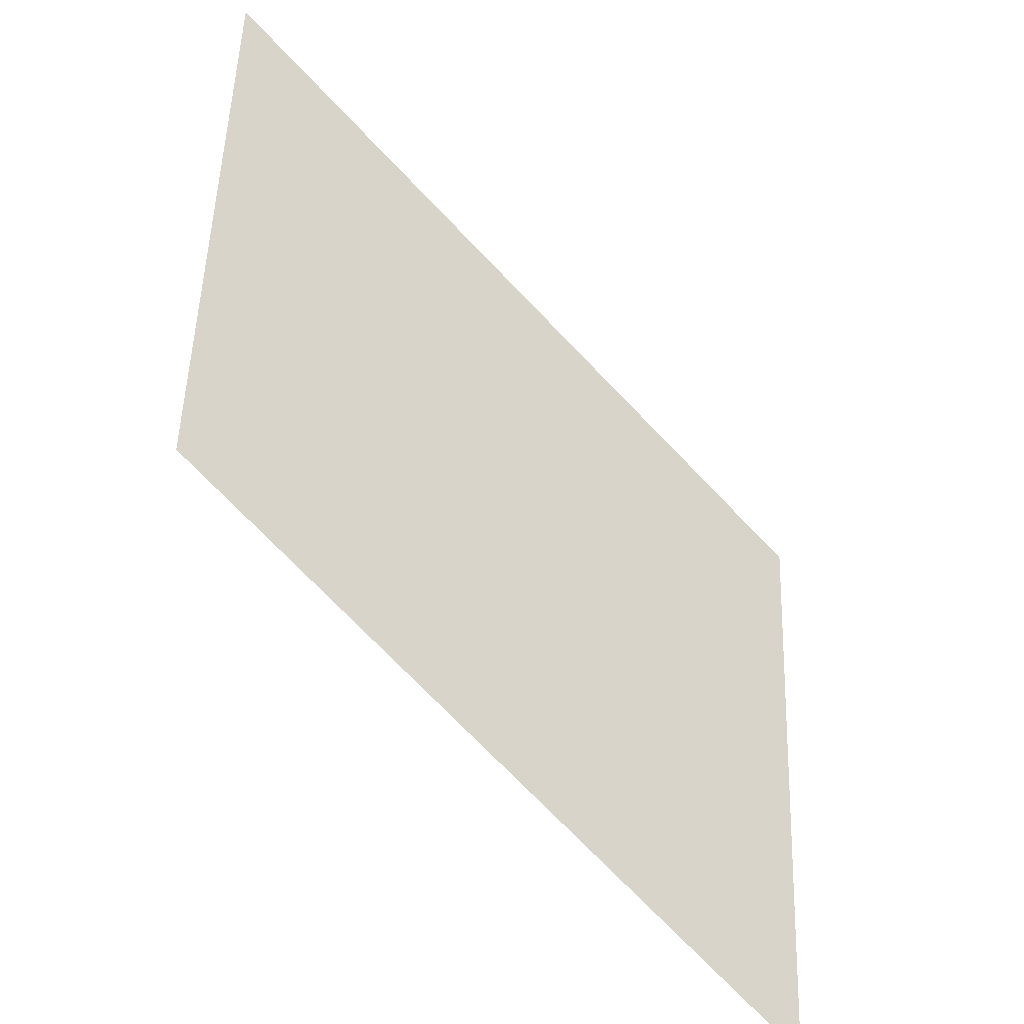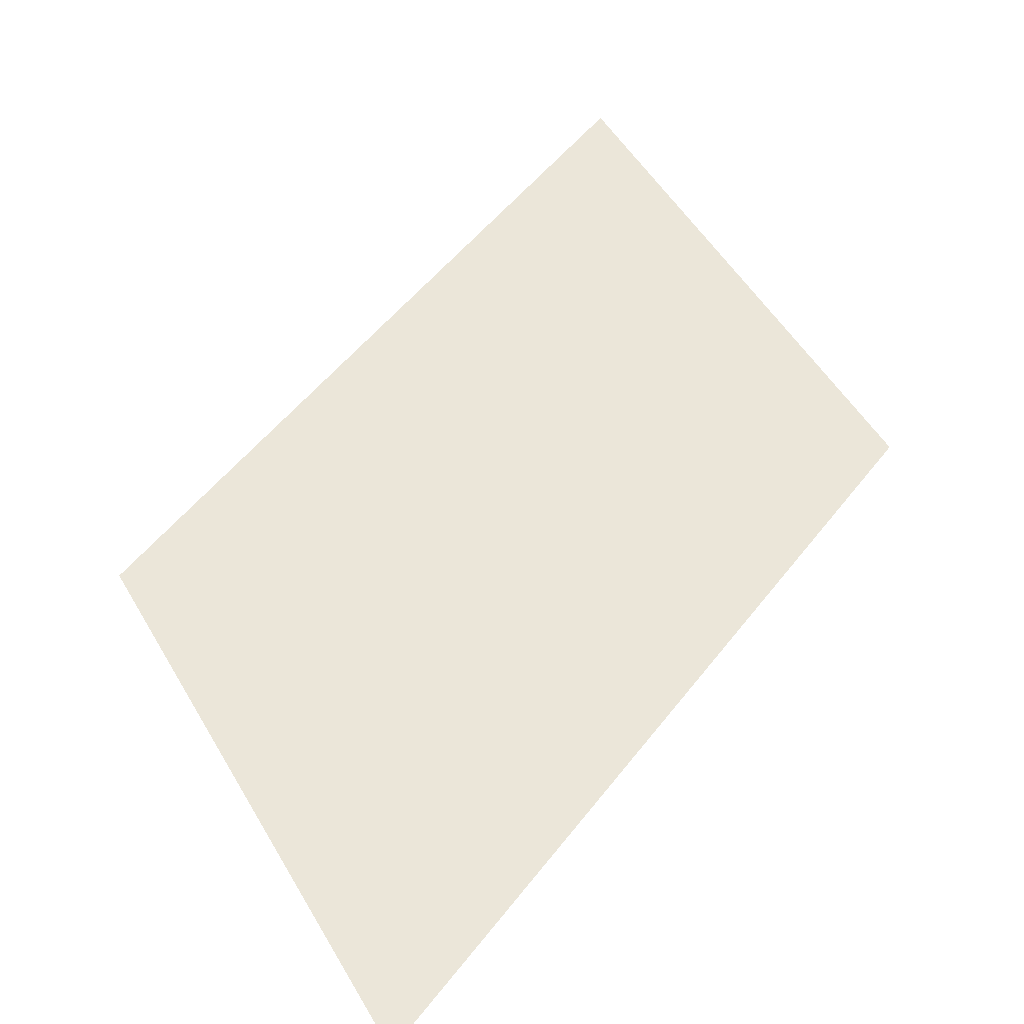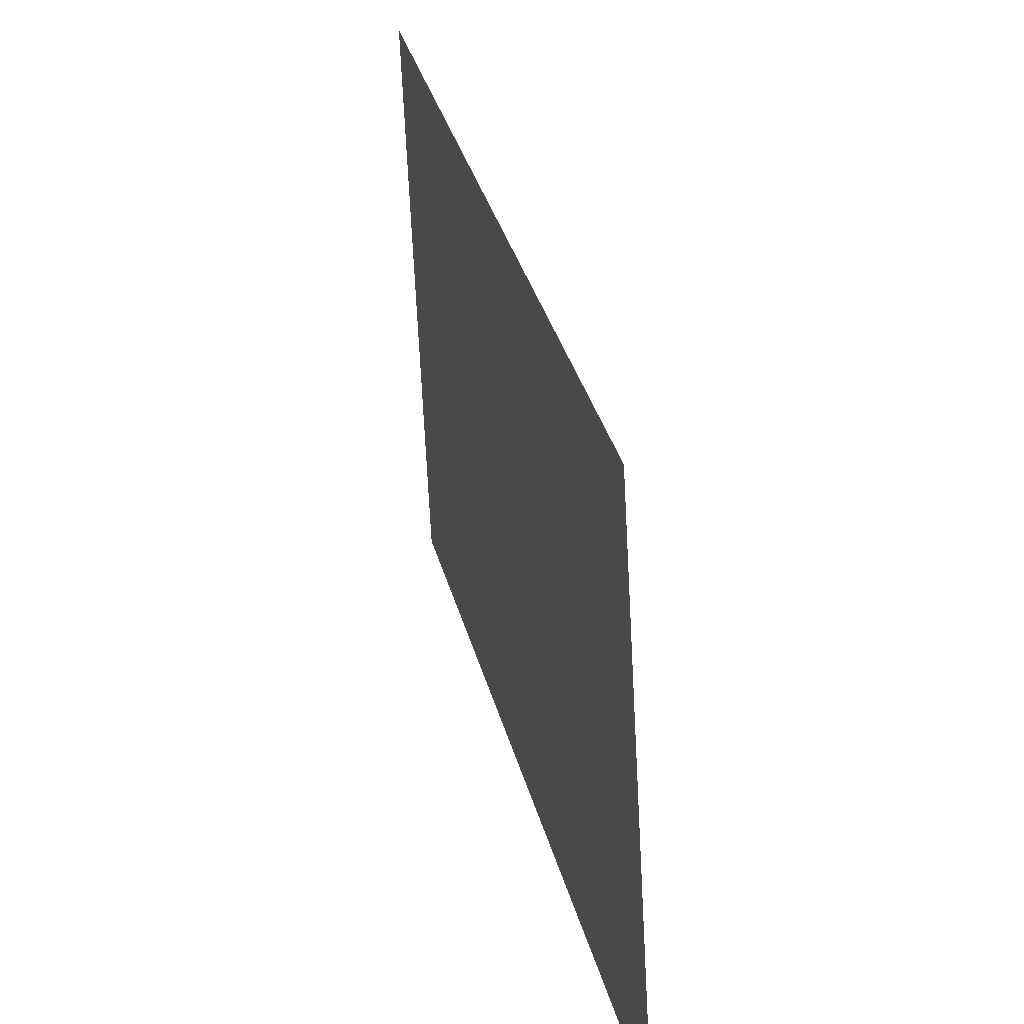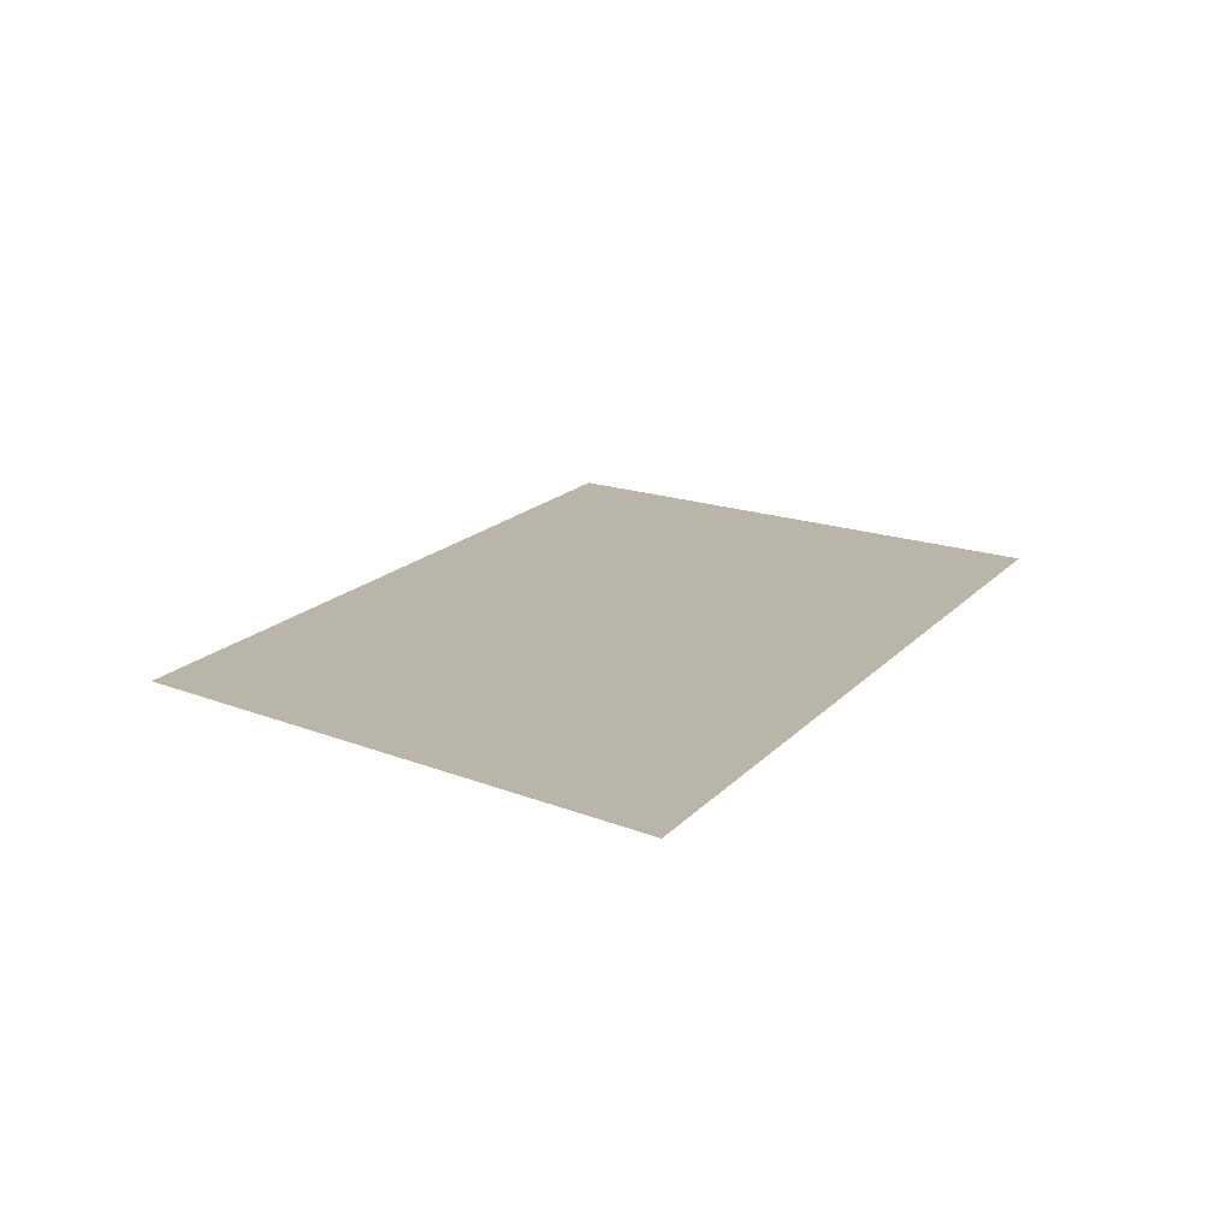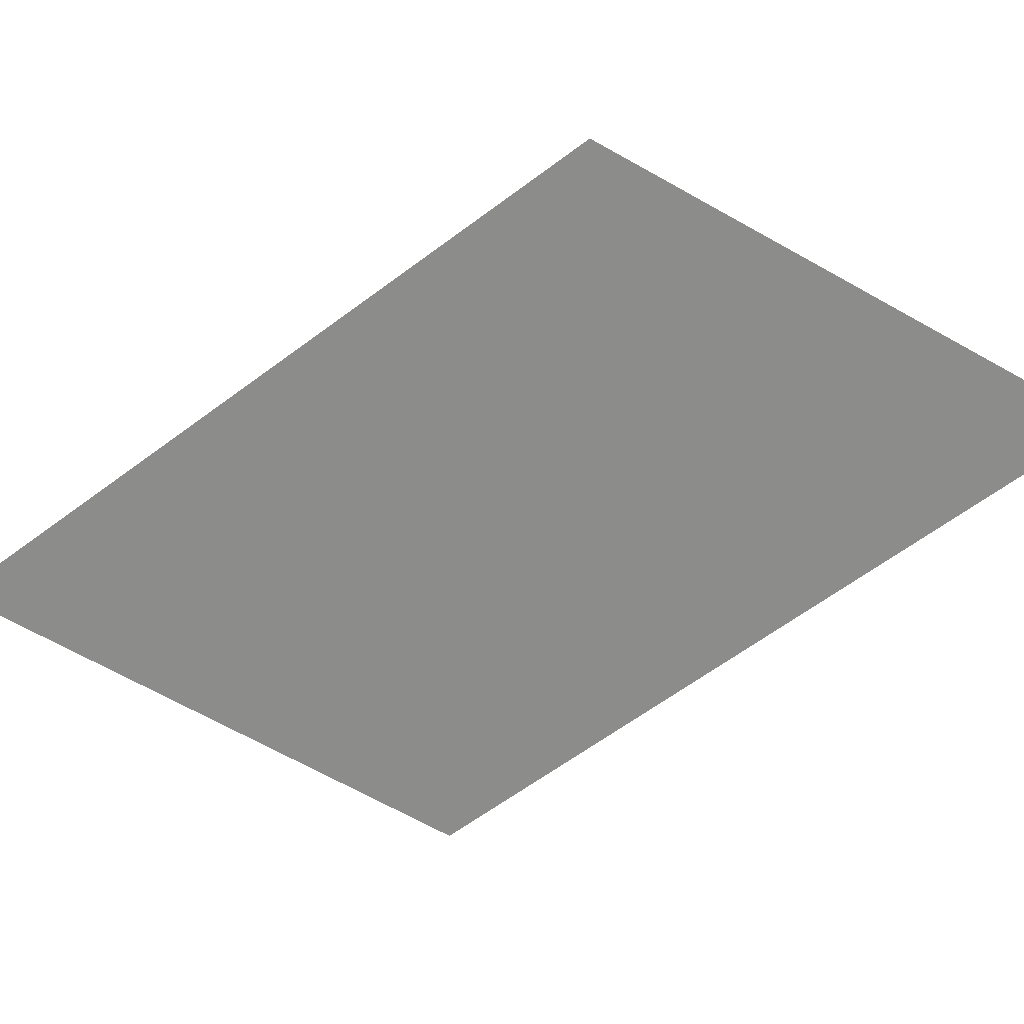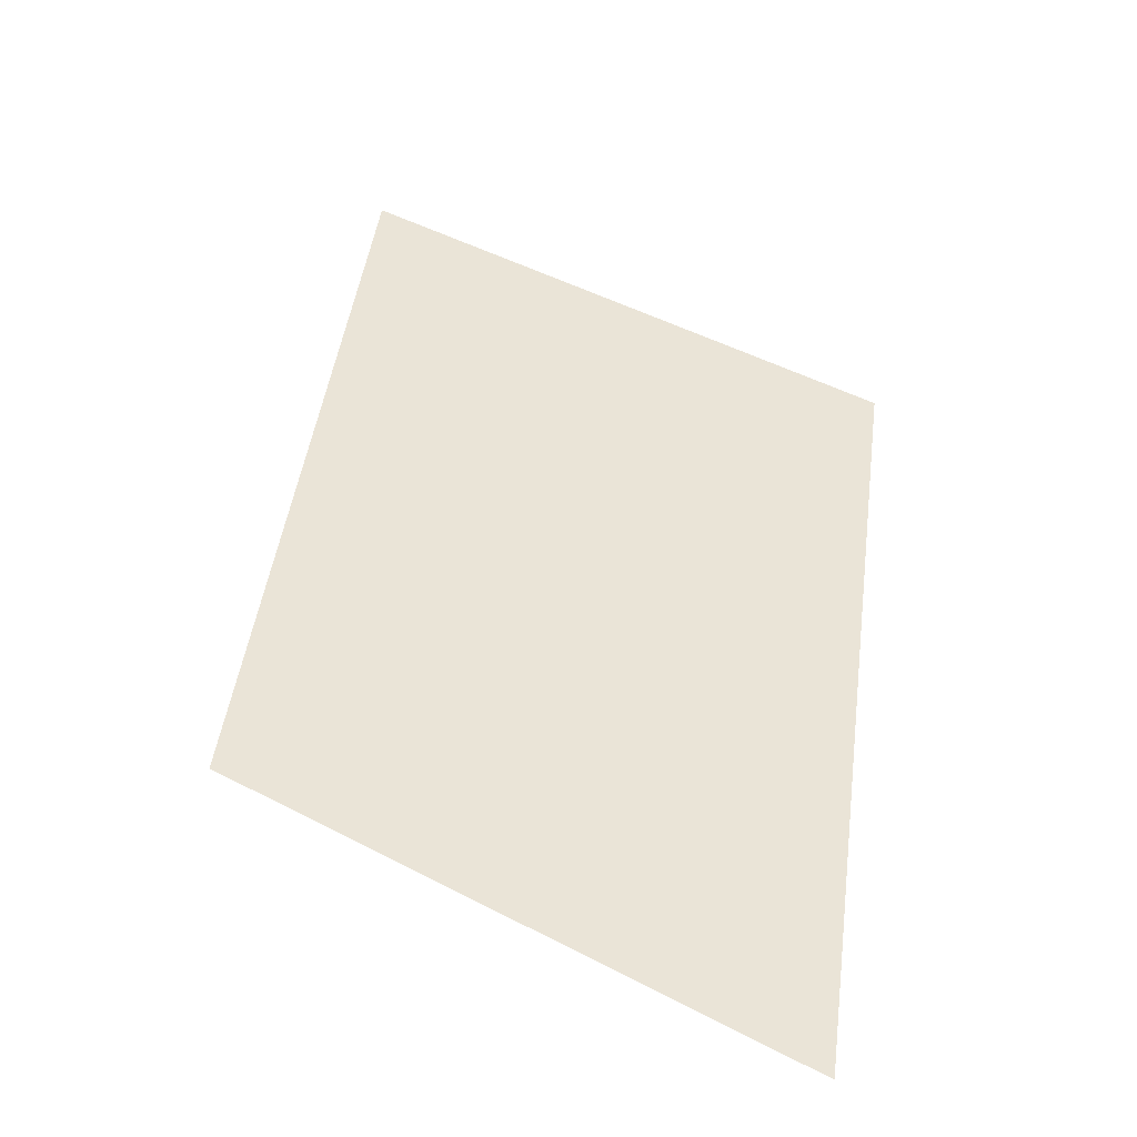
<metadata>
{"format":"obj","ext":"obj","renderer":"f3d","projection":"perspective","resolution":1024,"background":"white","views":[{"elev":-39.9,"azim":-39.5,"up":"+Z"},{"elev":54.9,"azim":150.5,"up":"+Y"},{"elev":13.8,"azim":74.7,"up":"+Z"},{"elev":16.2,"azim":137.6,"up":"+Y"},{"elev":-62.9,"azim":-118.9,"up":"+Y"},{"elev":41.1,"azim":-59.4,"up":"+Y"}]}
</metadata>
<code>
o mesh280/mesh280-geometry#mesh280-geometry
v -0.74 0.04738 0.2234
v -0.7416 0.04727 0.2254
v -0.7416 0.04734 0.2241
v -0.74 0.0473 0.2247
f 1 2 3
f 2 1 4
f 3 2 1
f 4 1 2

</code>
